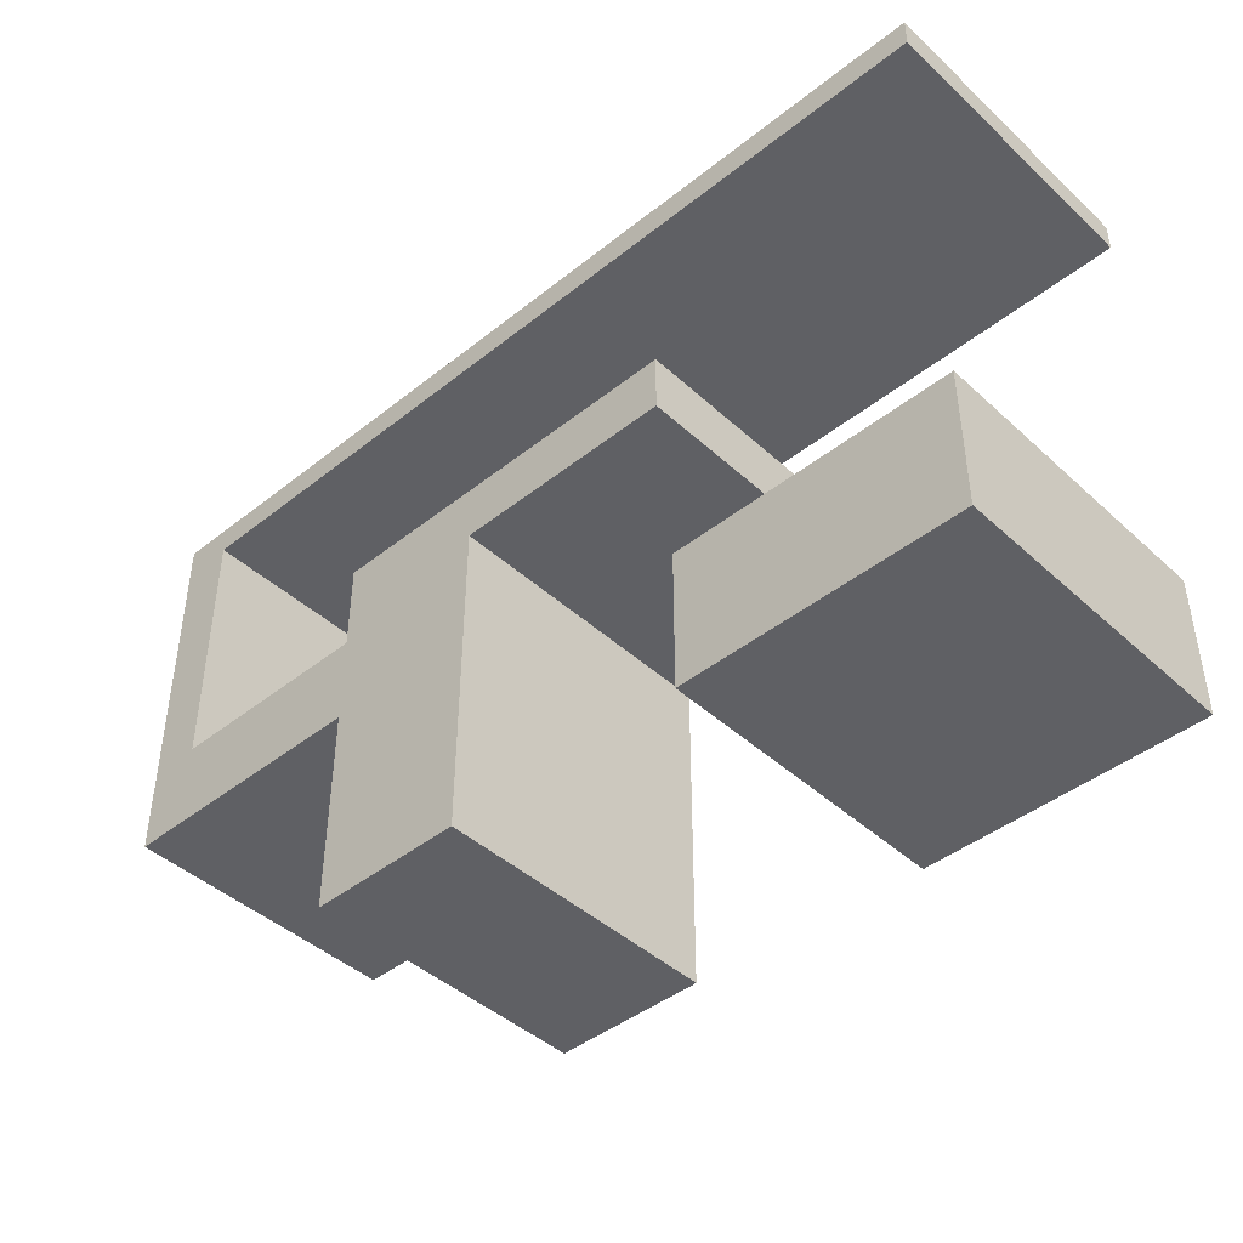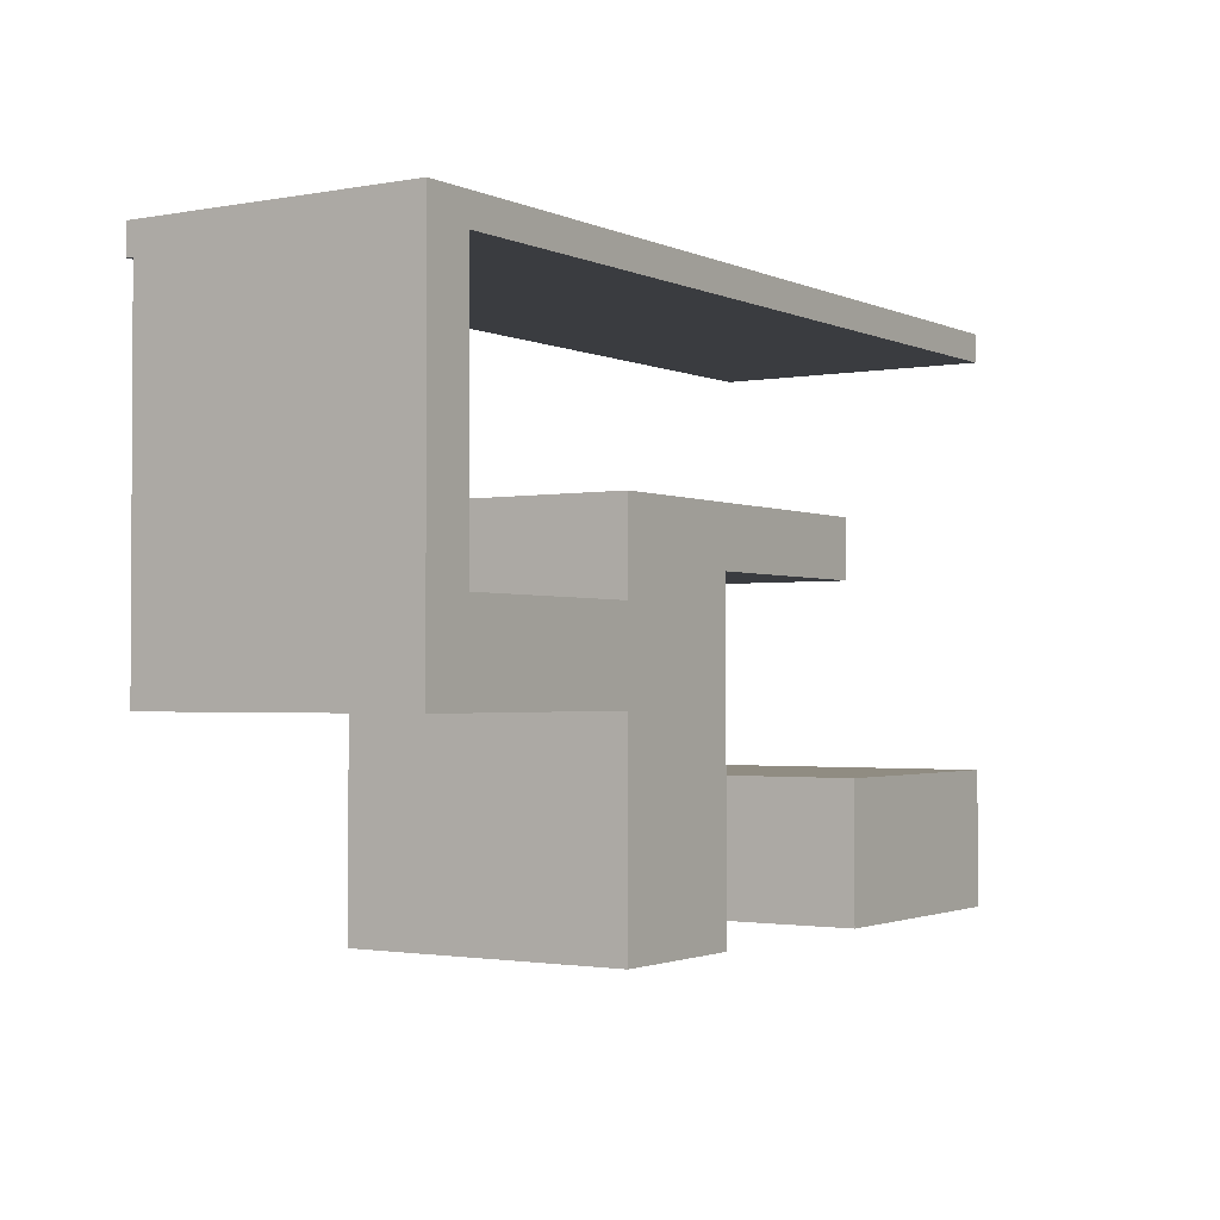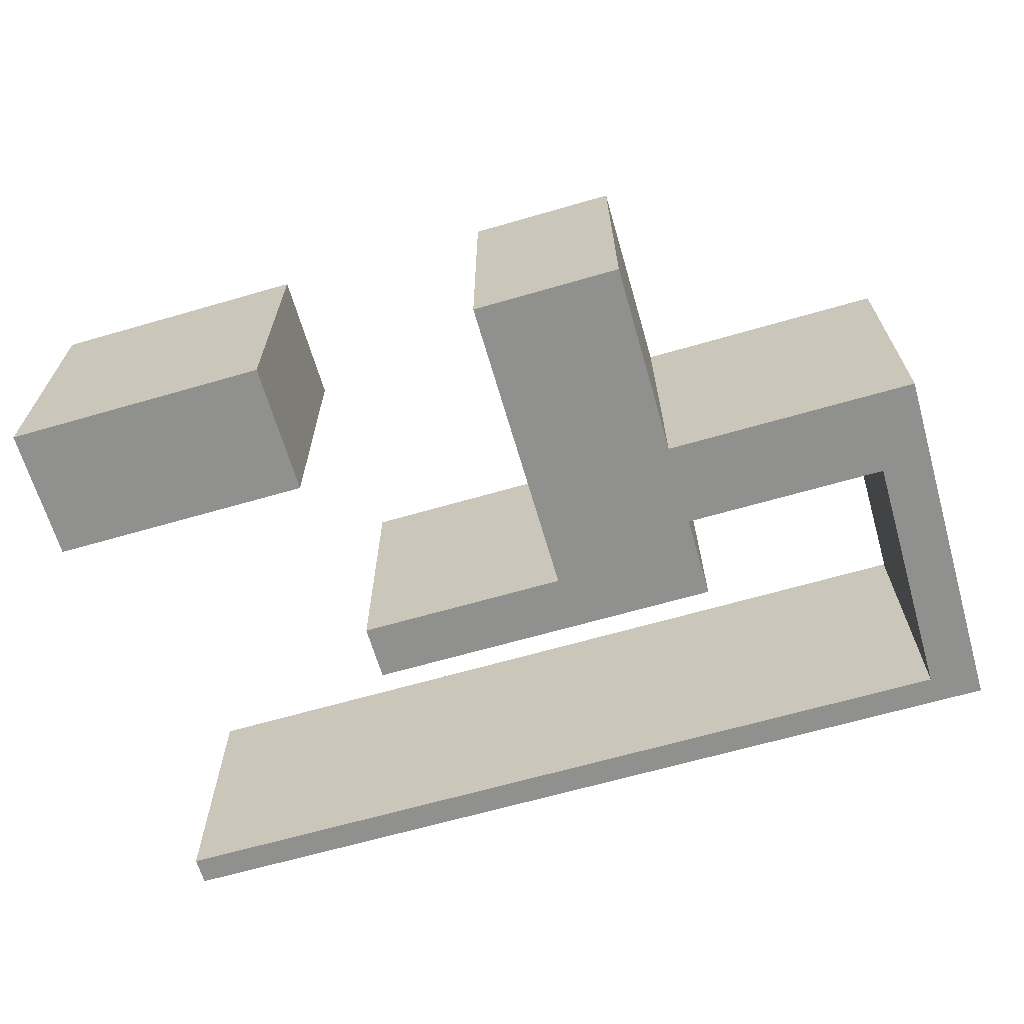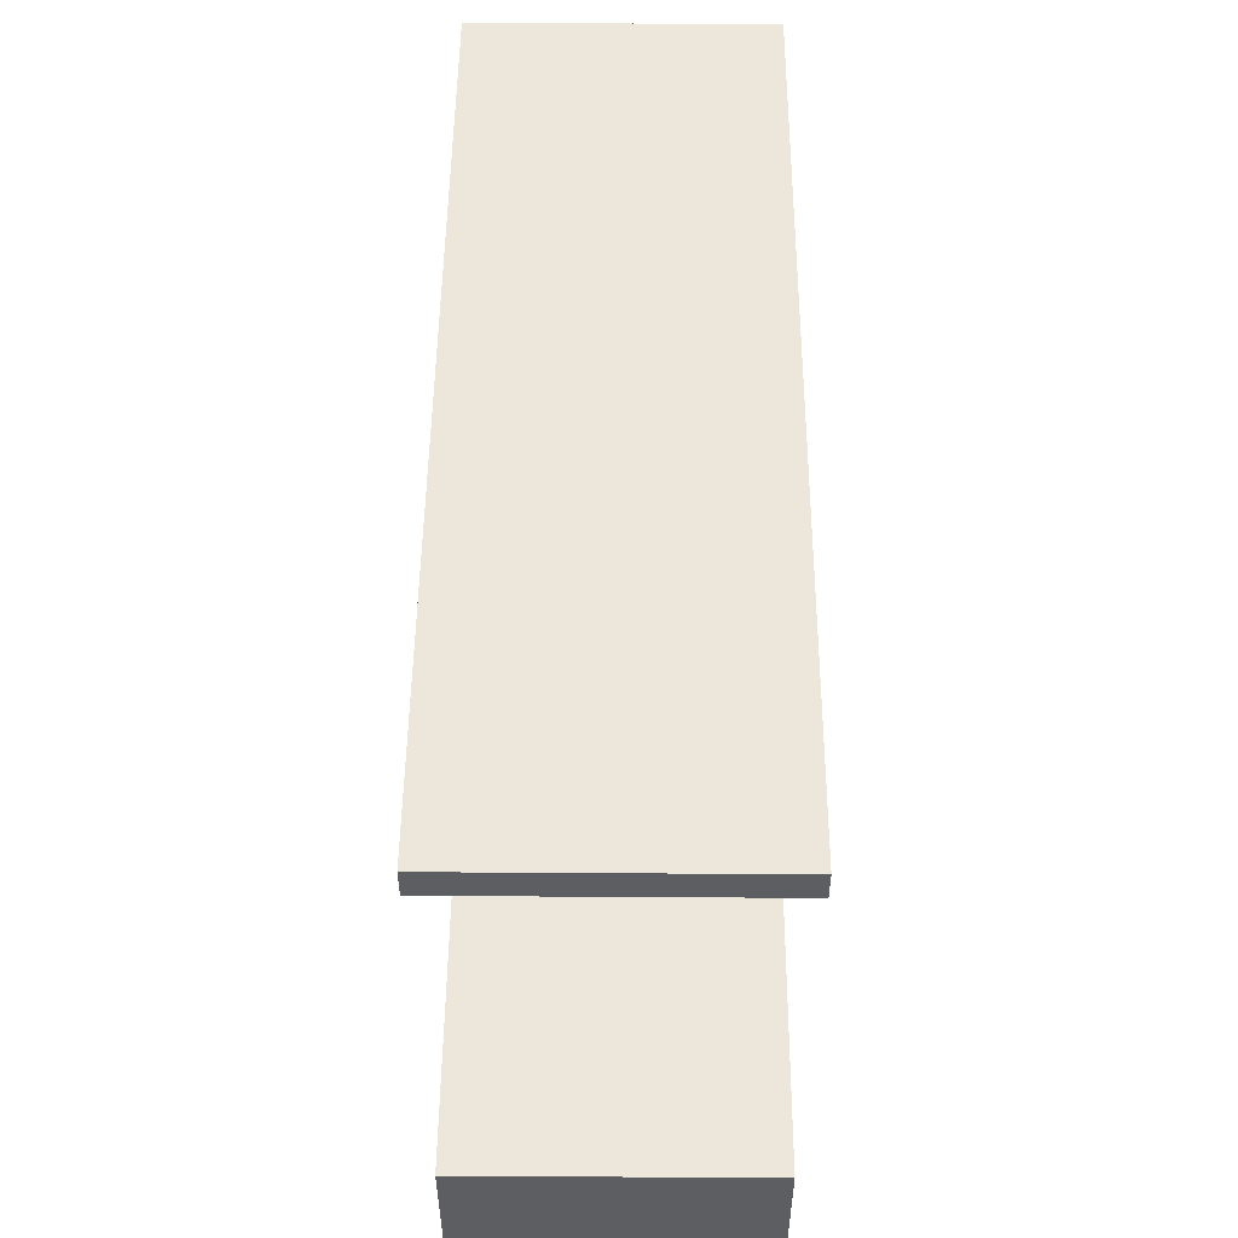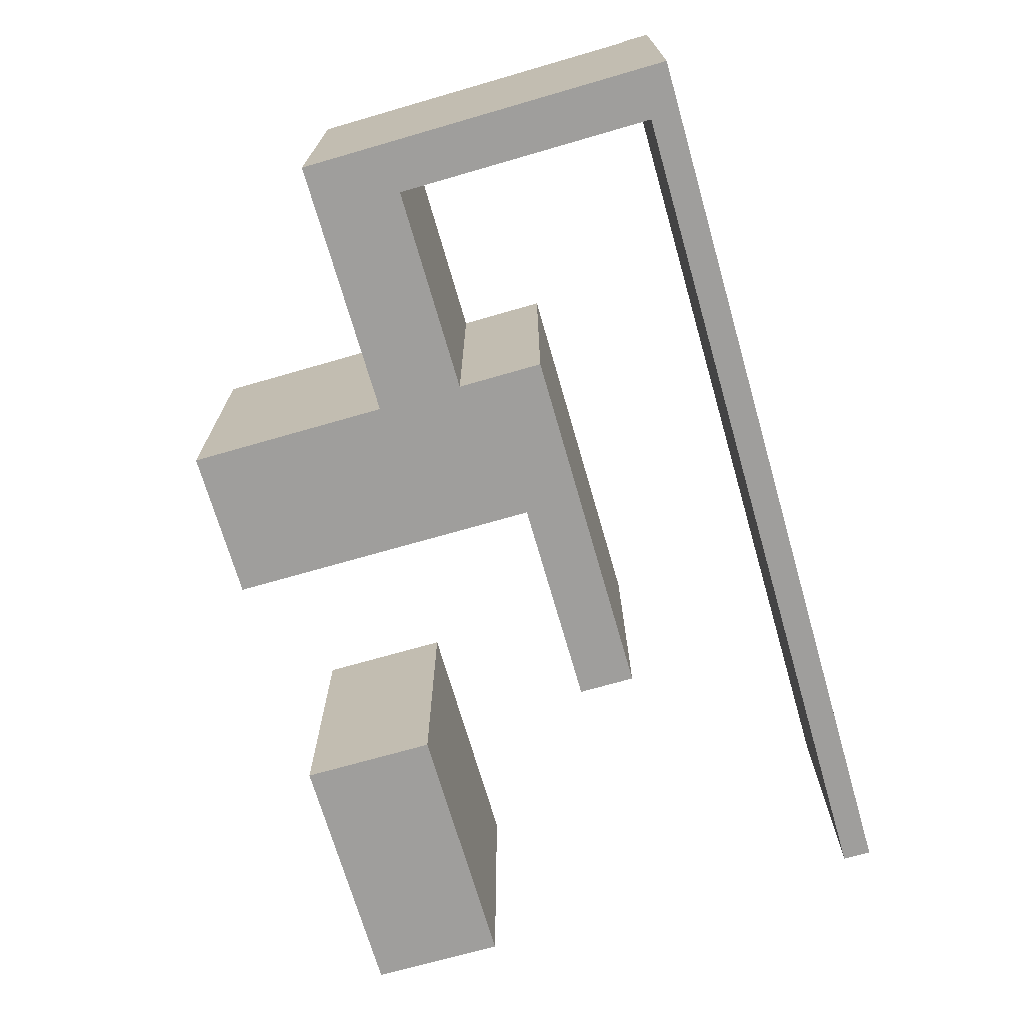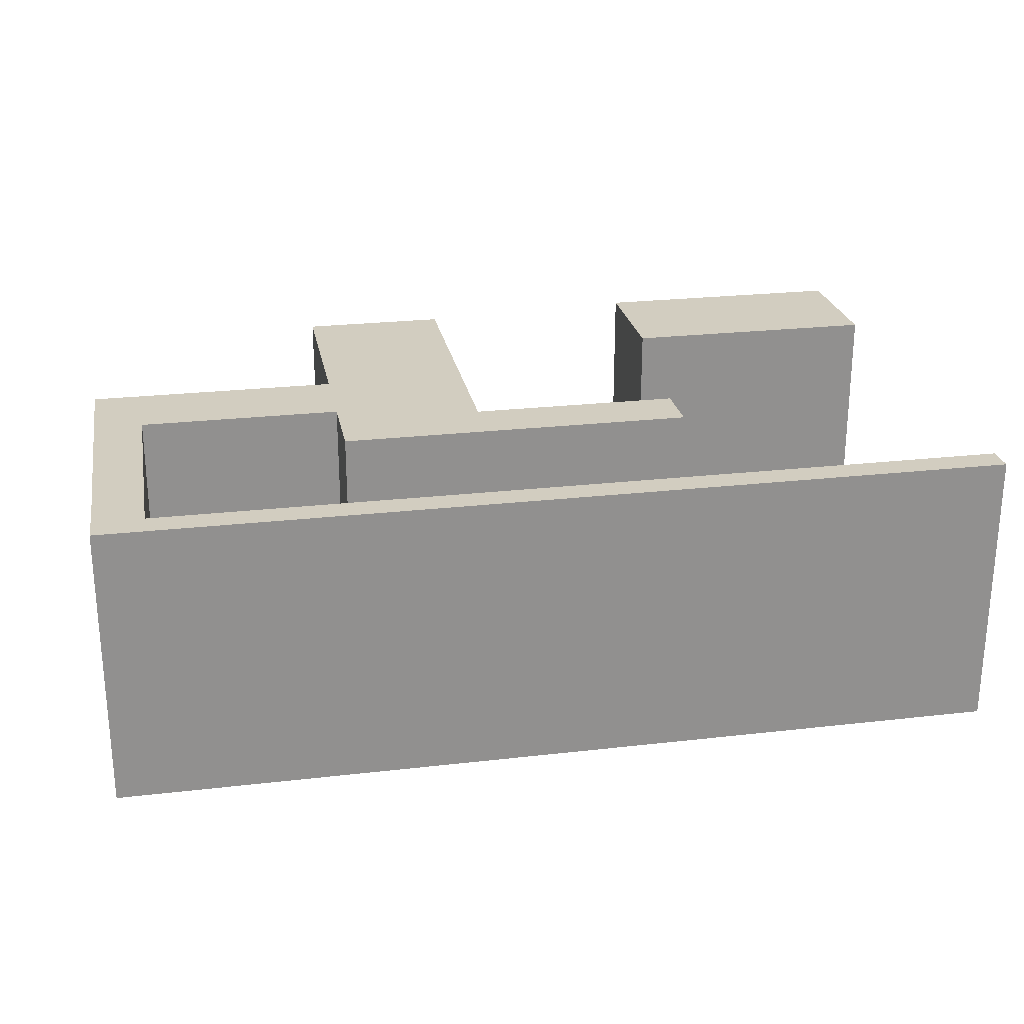
<metadata>
{"format":"obj","ext":"obj","renderer":"f3d","projection":"perspective","resolution":1024,"background":"white","views":[{"elev":-43.6,"azim":-137.0,"up":"+Y"},{"elev":-1.8,"azim":123.2,"up":"+Y"},{"elev":-65.6,"azim":16.2,"up":"+Z"},{"elev":50.7,"azim":-89.6,"up":"+Y"},{"elev":-70.9,"azim":106.1,"up":"+Z"},{"elev":24.6,"azim":169.3,"up":"+Z"}]}
</metadata>
<code>
o
v -7.4 10.2 2
v -7.4 10.2 -2
v -7.4 12.1 2
v -7.4 12.1 -2
v -7.4 17.8 2
v -7.4 17.8 -2
v -7.4 18.2 2
v -7.4 18.2 -2
v -3.5 14.6 1.9
v -3.5 14.6 -2
v -3.5 15.4 1.9
v -3.5 15.4 -2
v -0.5 10.2 1.9
v -0.5 10.2 -2
v -0.5 14.6 1.9
v -0.5 14.6 -2
v 4.5 14.2 1.9
v 4.5 14.2 -2
v 4.5 17.8 1.9
v 4.5 17.8 -2
v -3.7 10.2 2
v -3.7 10.2 -2
v -3.7 12.1 2
v -3.7 12.1 -2
v 1.6 10.2 1.9
v 1.6 10.2 -2
v 1.6 13 1.9
v 1.6 13 -2
v 1.6 14.2 1.9
v 1.6 14.2 -2
v 1.6 15.4 1.9
v 1.6 15.4 -2
v 5.2 13 1.9
v 5.2 13 -2
v 5.2 17.8 2
v 5.2 17.8 1.9
v 5.2 17.8 -2
v 5.2 18.2 2
v 5.2 18.2 -2
v -7.4 10.2 2
v -7.4 12.1 2
v -7.4 17.8 2
v -7.4 18.2 2
v -3.7 10.2 2
v -3.7 12.1 2
v 5.2 17.8 2
v 5.2 18.2 2
v -3.5 14.6 1.9
v -3.5 15.4 1.9
v -0.5 10.2 1.9
v -0.5 14.6 1.9
v 1.6 10.2 1.9
v 1.6 13 1.9
v 1.6 14.2 1.9
v 1.6 15.4 1.9
v 4.5 14.2 1.9
v 4.5 17.8 1.9
v 5.2 13 1.9
v 5.2 17.8 1.9
v -7.4 10.2 -2
v -7.4 12.1 -2
v -7.4 17.8 -2
v -7.4 18.2 -2
v -3.7 10.2 -2
v -3.7 12.1 -2
v -3.5 14.6 -2
v -3.5 15.4 -2
v -0.5 10.2 -2
v -0.5 14.6 -2
v 1.6 10.2 -2
v 1.6 13 -2
v 1.6 14.2 -2
v 1.6 15.4 -2
v 4.5 14.2 -2
v 4.5 17.8 -2
v 5.2 13 -2
v 5.2 17.8 -2
v 5.2 18.2 -2
v -7.4 10.2 2
v -3.7 10.2 2
v -0.5 10.2 1.9
v 1.6 10.2 1.9
v -7.4 10.2 -2
v -3.7 10.2 -2
v -0.5 10.2 -2
v 1.6 10.2 -2
v 1.6 13 1.9
v 5.2 13 1.9
v 1.6 13 -2
v 5.2 13 -2
v -3.5 14.6 1.9
v -0.5 14.6 1.9
v -3.5 14.6 -2
v -0.5 14.6 -2
v -7.4 17.8 2
v 5.2 17.8 2
v 4.5 17.8 1.9
v 5.2 17.8 1.9
v -7.4 17.8 -2
v 4.5 17.8 -2
v -7.4 12.1 2
v -3.7 12.1 2
v -7.4 12.1 -2
v -3.7 12.1 -2
v 1.6 14.2 1.9
v 4.5 14.2 1.9
v 1.6 14.2 -2
v 4.5 14.2 -2
v -3.5 15.4 1.9
v 1.6 15.4 1.9
v -3.5 15.4 -2
v 1.6 15.4 -2
v -7.4 18.2 2
v 5.2 18.2 2
v -7.4 18.2 -2
v 5.2 18.2 -2
f 3 2 1
f 4 2 3
f 7 6 5
f 8 6 7
f 11 10 9
f 12 10 11
f 15 14 13
f 16 14 15
f 19 18 17
f 20 18 19
f 21 22 23
f 23 22 24
f 25 26 27
f 27 26 28
f 29 30 31
f 31 30 32
f 33 34 36
f 36 34 37
f 35 36 38
f 36 37 38
f 38 37 39
f 44 41 40
f 45 41 44
f 46 43 42
f 47 43 46
f 51 49 48
f 52 51 50
f 53 51 52
f 54 51 53
f 55 49 51
f 55 51 54
f 56 54 53
f 58 56 53
f 58 57 56
f 59 57 58
f 60 61 64
f 64 61 65
f 66 67 69
f 68 69 70
f 70 69 71
f 71 69 72
f 69 67 73
f 72 69 73
f 71 72 74
f 62 63 75
f 71 74 76
f 74 75 76
f 75 63 77
f 76 75 77
f 77 63 78
f 83 80 79
f 84 80 83
f 85 82 81
f 86 82 85
f 89 88 87
f 90 88 89
f 93 92 91
f 94 92 93
f 97 96 95
f 98 96 97
f 99 97 95
f 100 97 99
f 101 102 103
f 103 102 104
f 105 106 107
f 107 106 108
f 109 110 111
f 111 110 112
f 113 114 115
f 115 114 116

</code>
